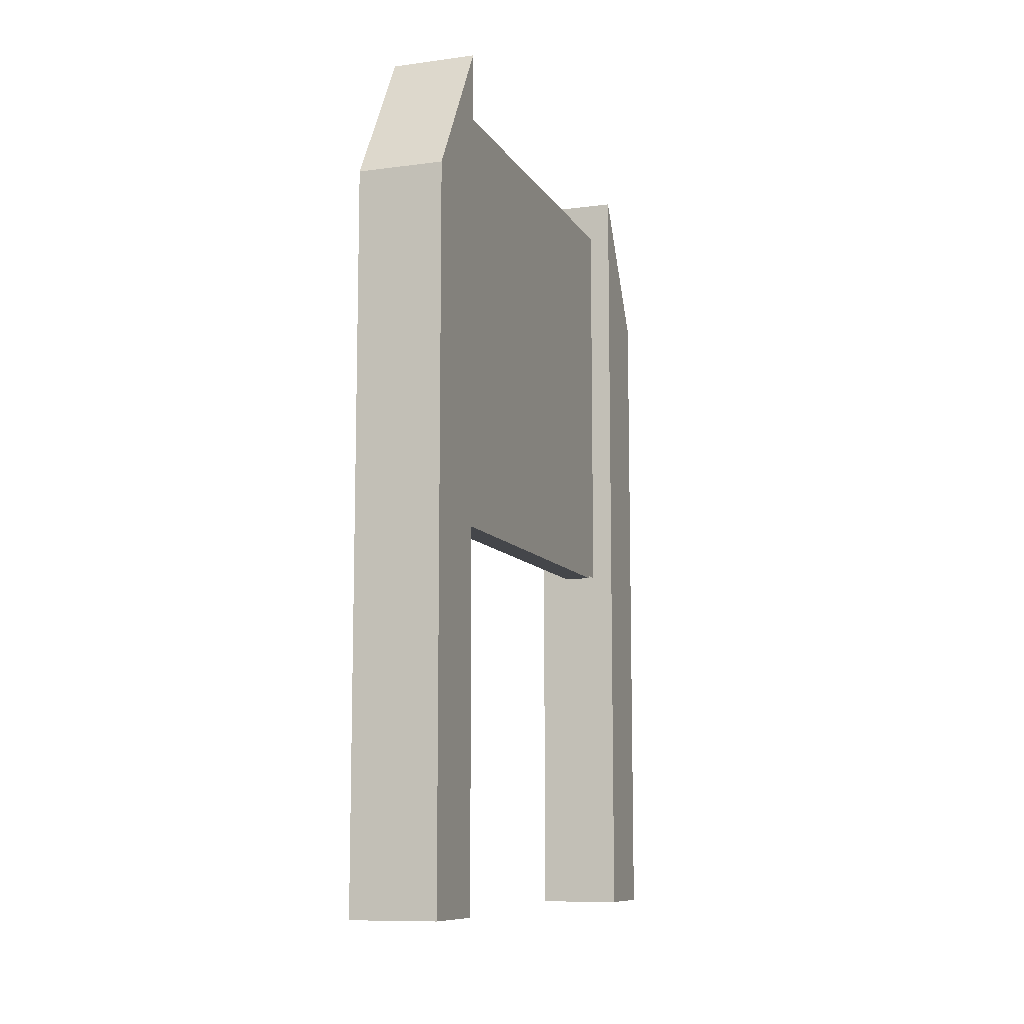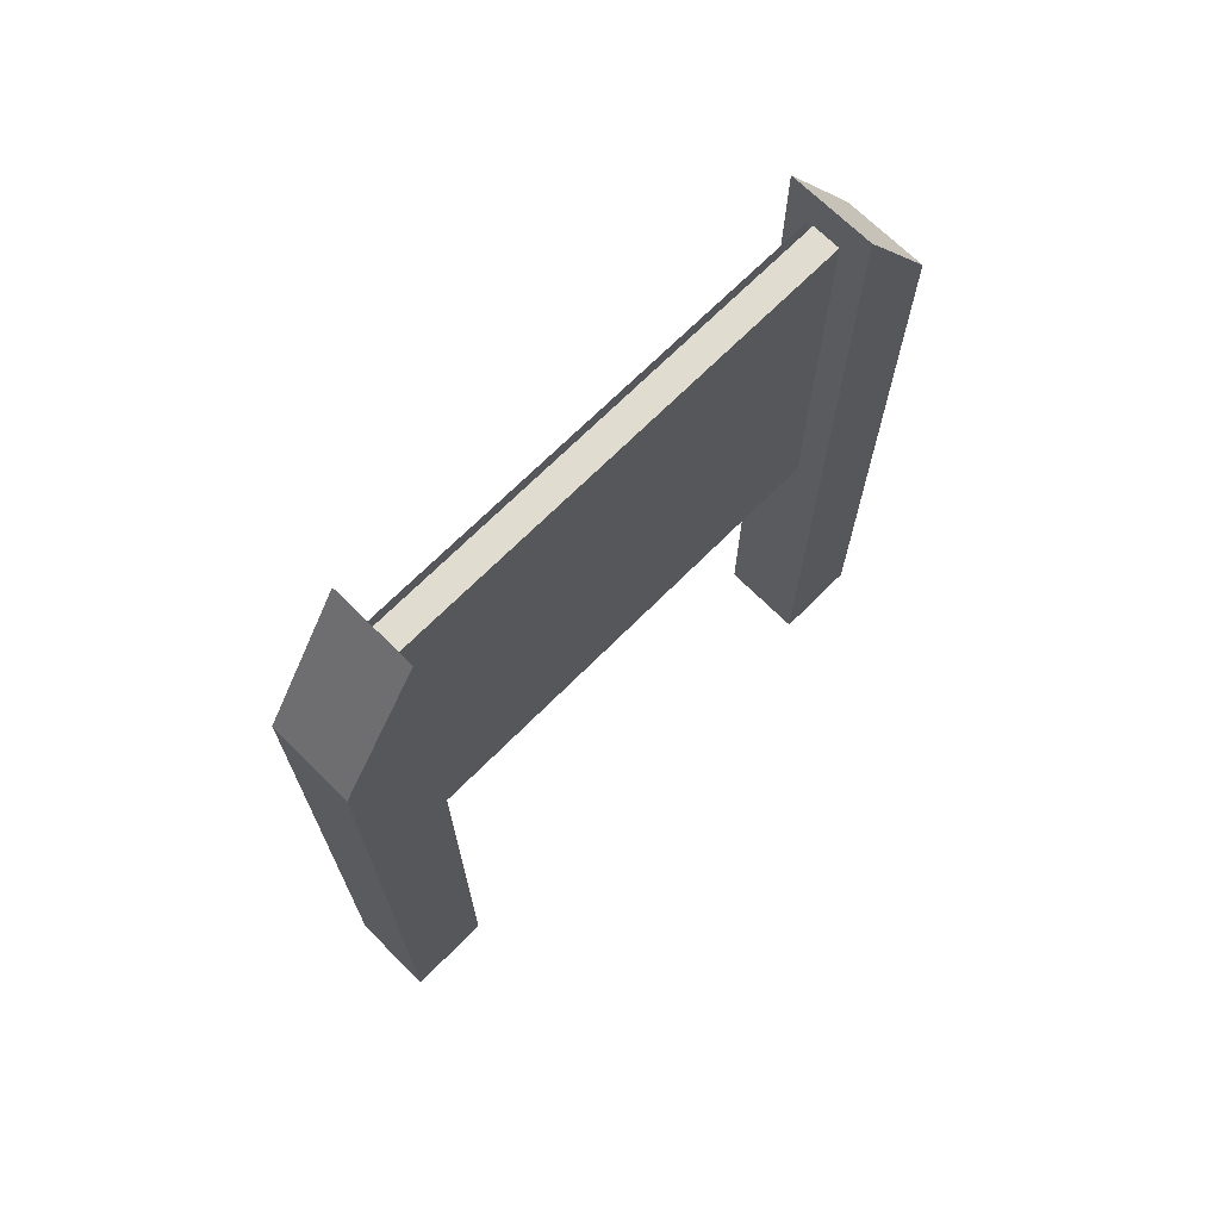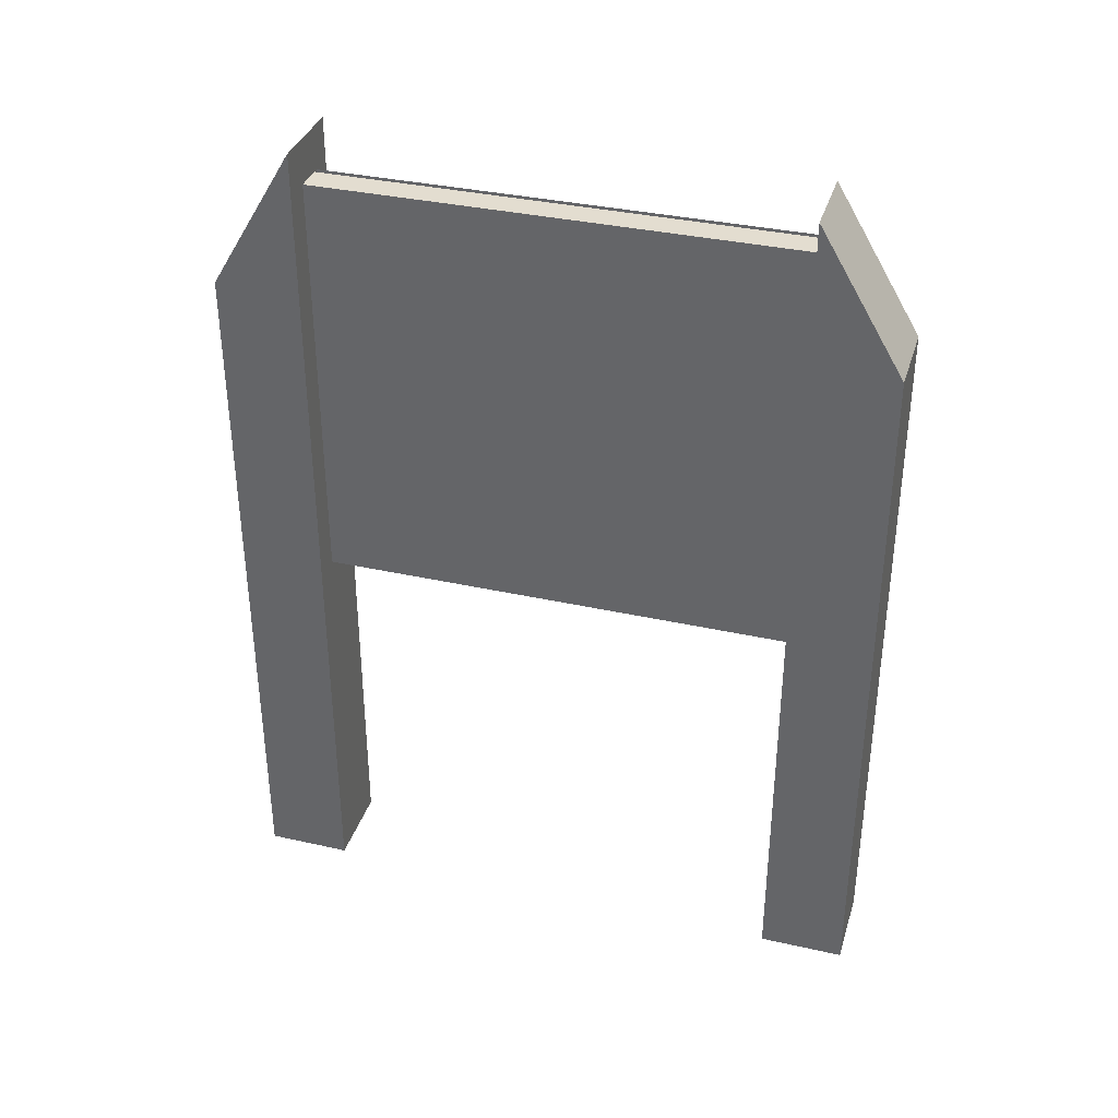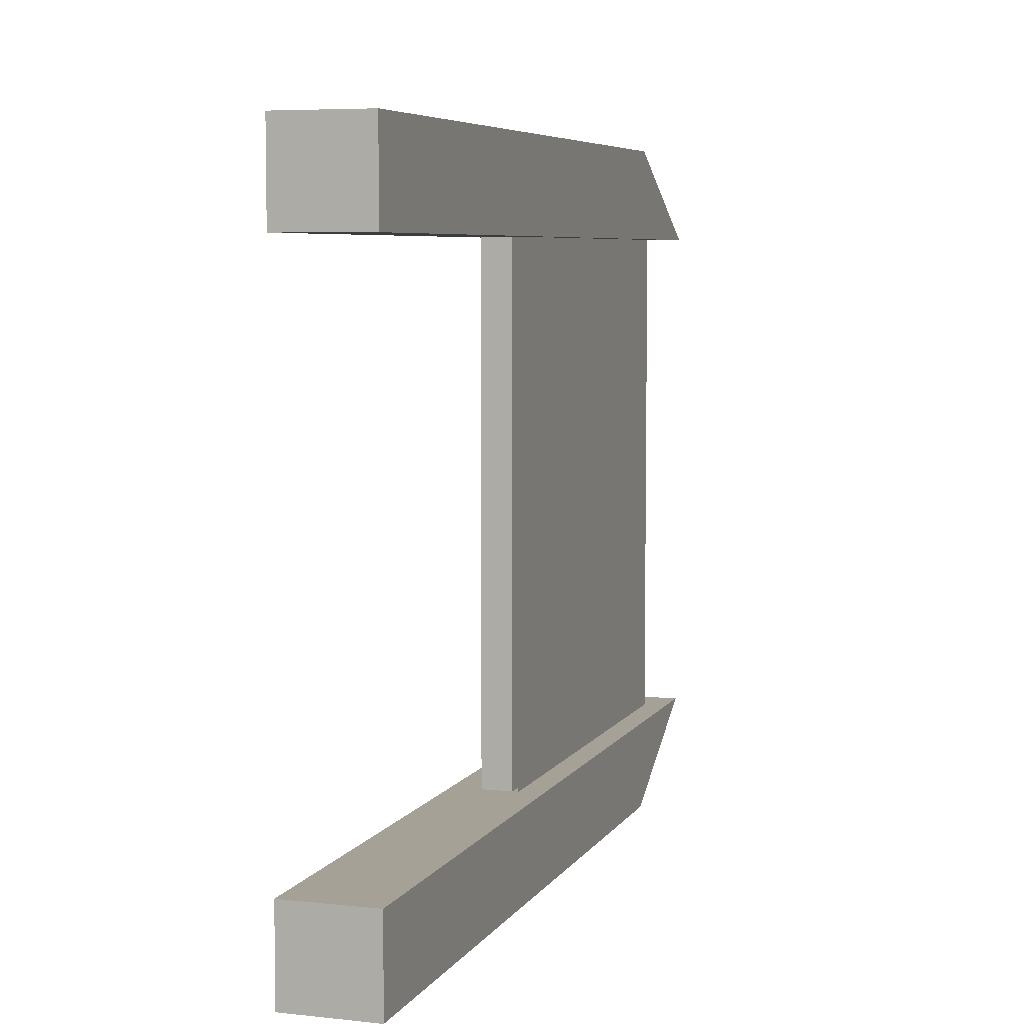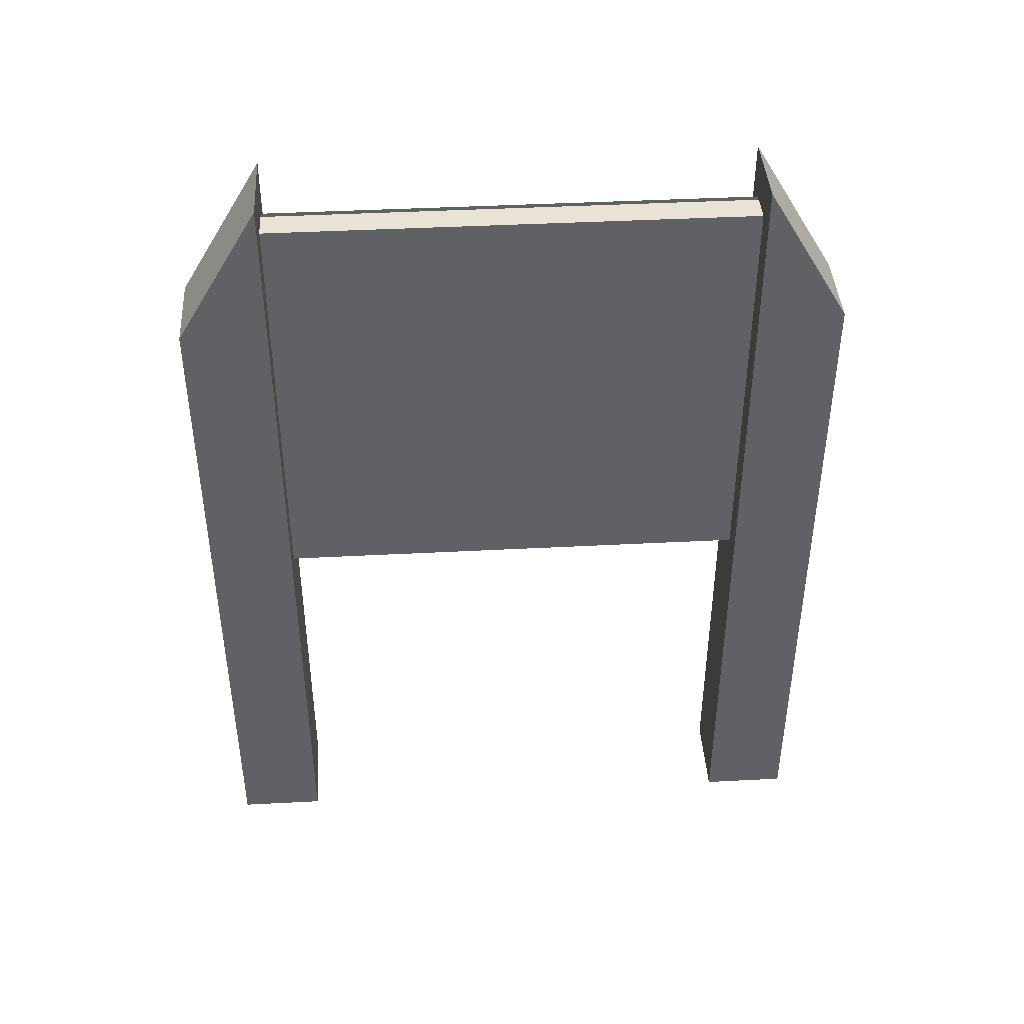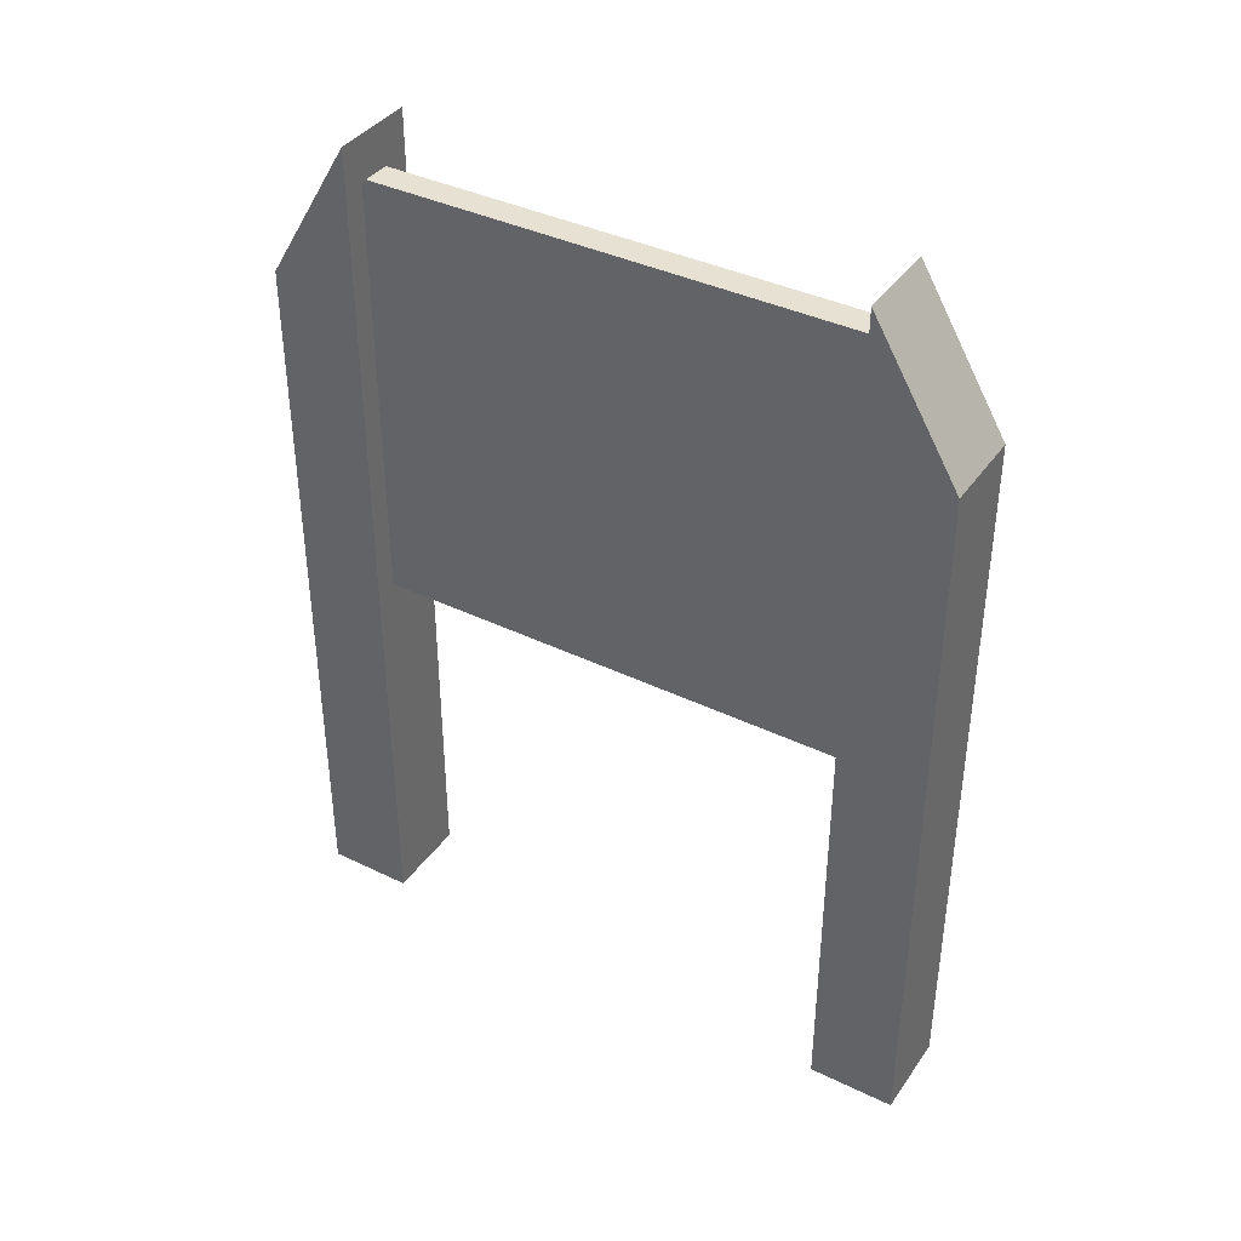
<metadata>
{"format":"obj","ext":"obj","renderer":"f3d","projection":"perspective","resolution":1024,"background":"white","views":[{"elev":-9.8,"azim":19.2,"up":"+Y"},{"elev":69.6,"azim":-135.1,"up":"+Y"},{"elev":35.5,"azim":-73.5,"up":"+Y"},{"elev":6.2,"azim":18.2,"up":"+Z"},{"elev":42.2,"azim":-93.6,"up":"+Y"},{"elev":38.8,"azim":121.3,"up":"+Y"}]}
</metadata>
<code>
o Screen
g Screen
v 0.035 -0.375 -0.425
v 0.035 -0.375 0.425
v 0.035 0.375 -0.425
v 0.035 0.375 0.425
v 0.075 -1.05 0.575
v -0.075 -1.05 0.575
v 0.075 0.2 0.575
v -0.075 0.2 0.575
v -0.075 -1.05 0.425
v -0.075 0.45 0.425
v 0.075 -1.05 0.425
v 0.075 0.45 0.425
v 0.075 -1.05 -0.425
v -0.075 -1.05 -0.425
v 0.075 0.45 -0.425
v -0.075 0.45 -0.425
v -0.075 -1.05 -0.575
v -0.075 0.2 -0.575
v 0.075 -1.05 -0.575
v 0.075 0.2 -0.575
v 0.025 -0.375 0.425
v -0.025 -0.375 0.425
v 0.025 0.375 0.425
v -0.025 0.375 0.425
v -0.025 -0.375 -0.425
v -0.025 0.375 -0.425
v 0.025 -0.375 -0.425
v 0.025 0.375 -0.425
f 23 24 22 21
f 24 26 25 22
f 26 28 27 25
f 28 23 21 27
f 28 26 24 23
f 21 22 25 27
f 3 4 2 1
f 7 8 6 5
f 8 10 9 6
f 12 7 5 11
f 12 10 8 7
f 5 6 9 11
f 16 18 17 14
f 18 20 19 17
f 20 15 13 19
f 20 18 16 15
f 13 14 17 19
f 10 12 11 9
f 15 16 14 13

</code>
